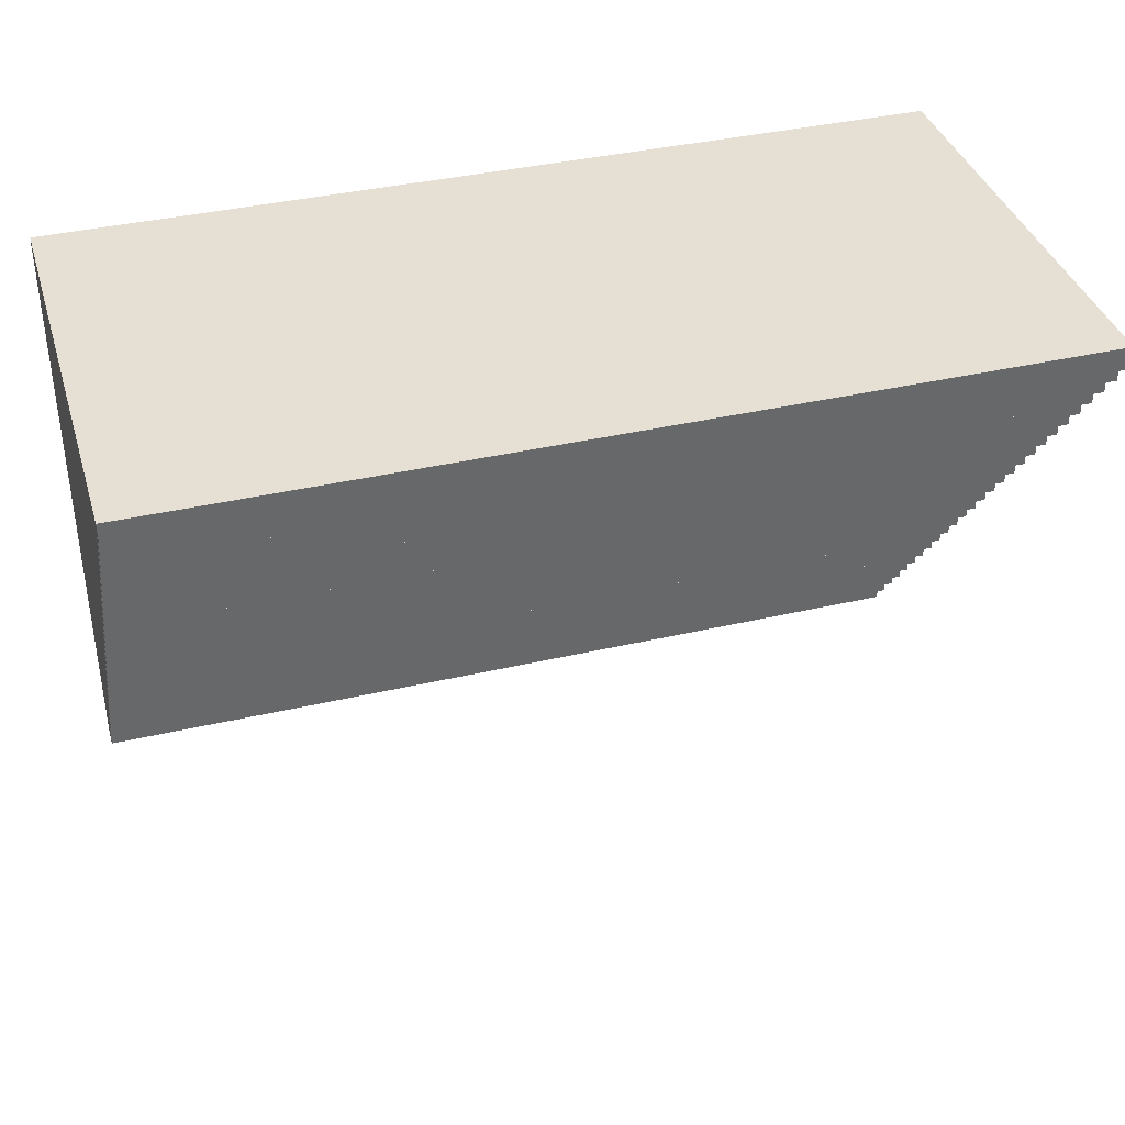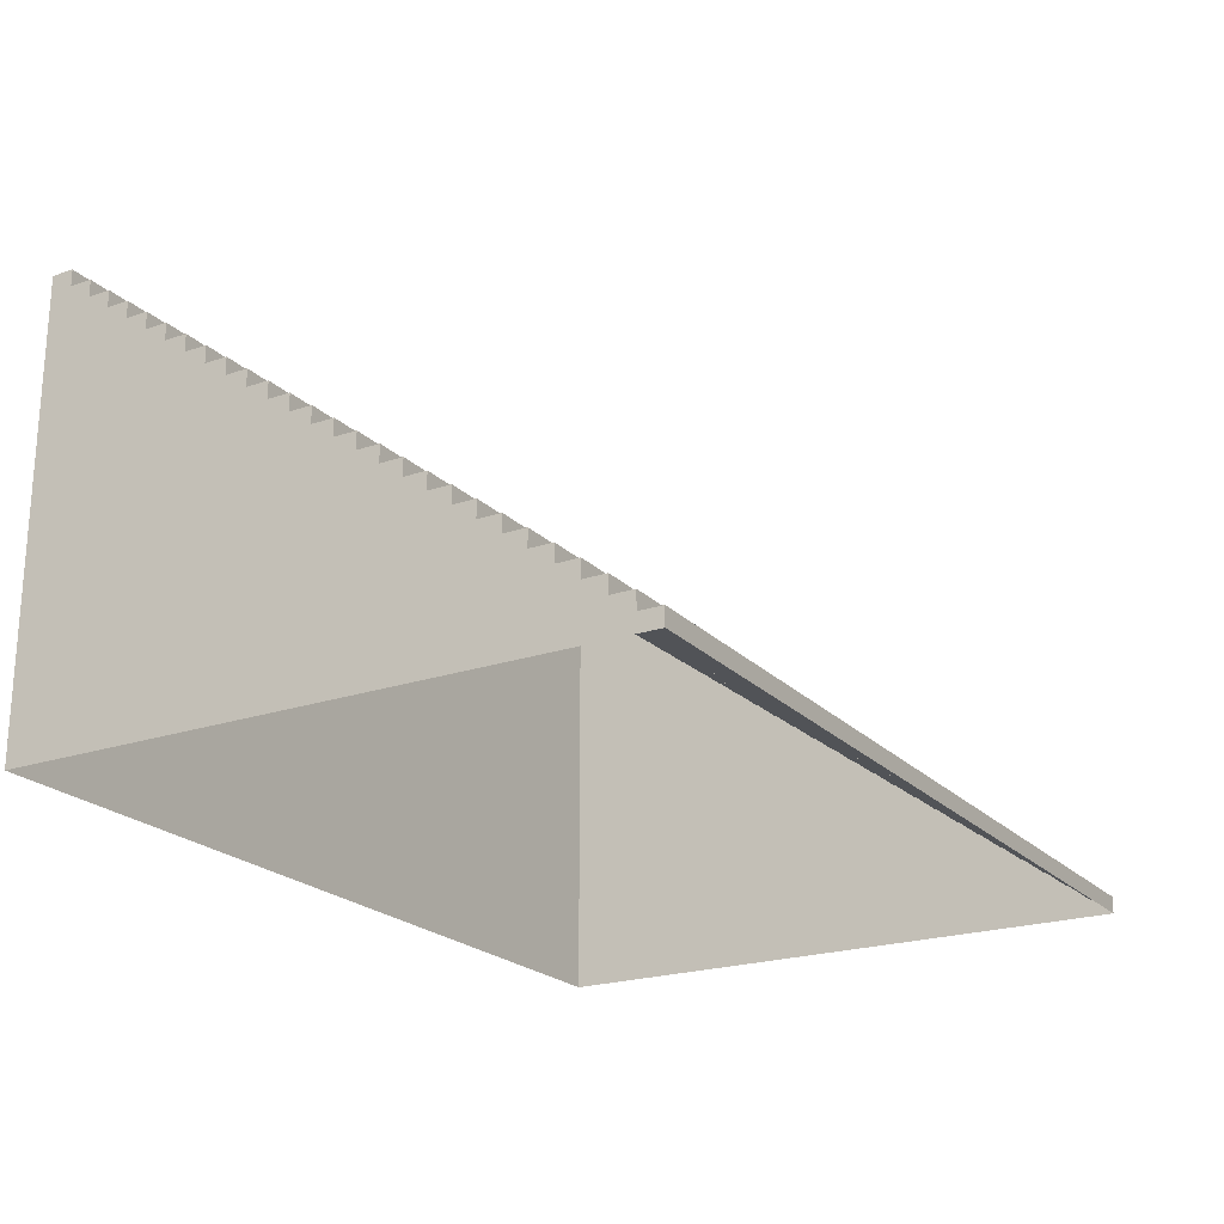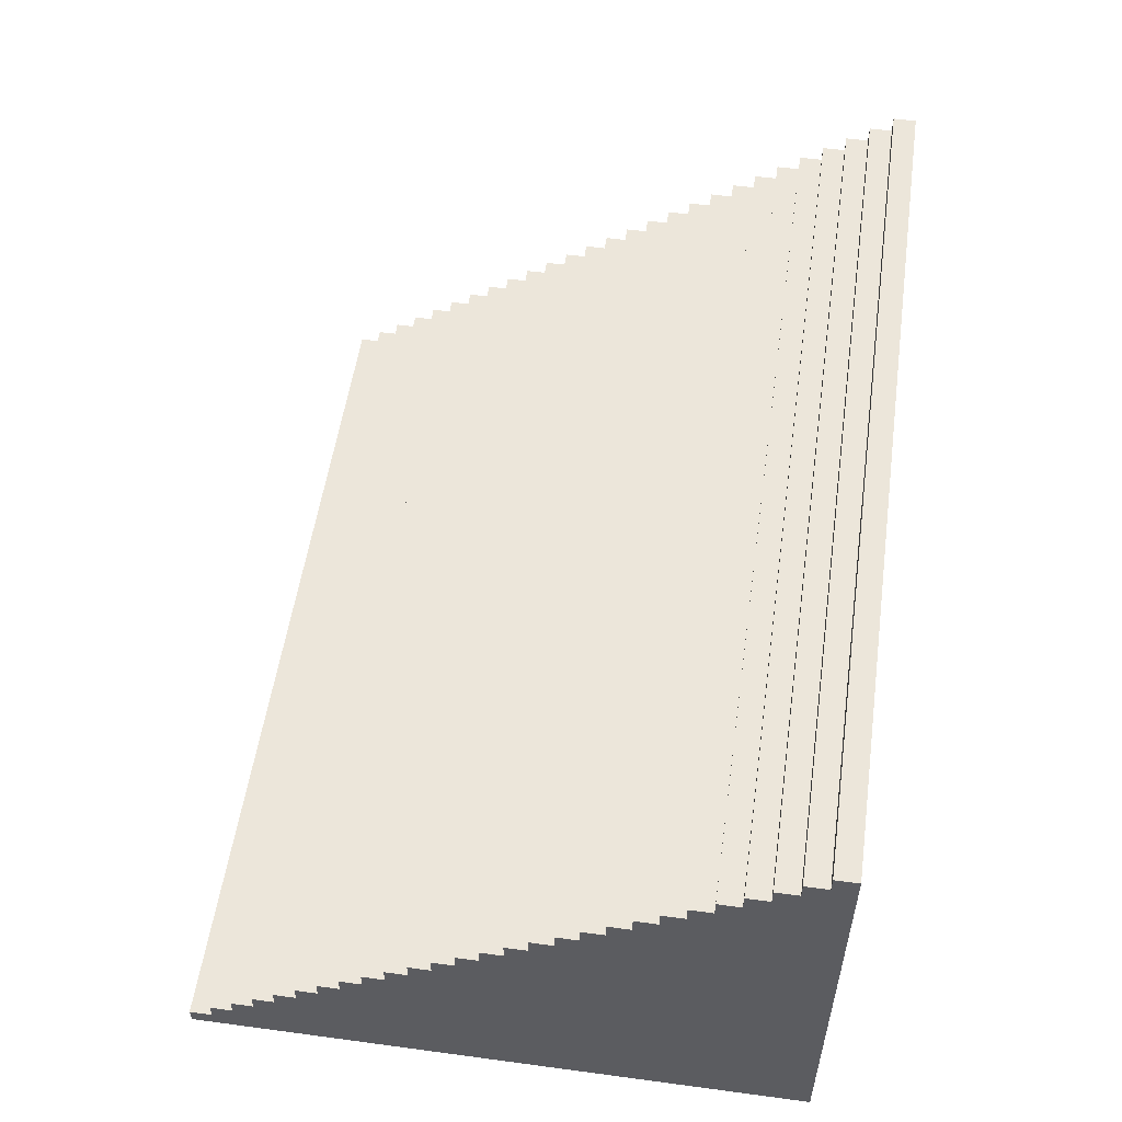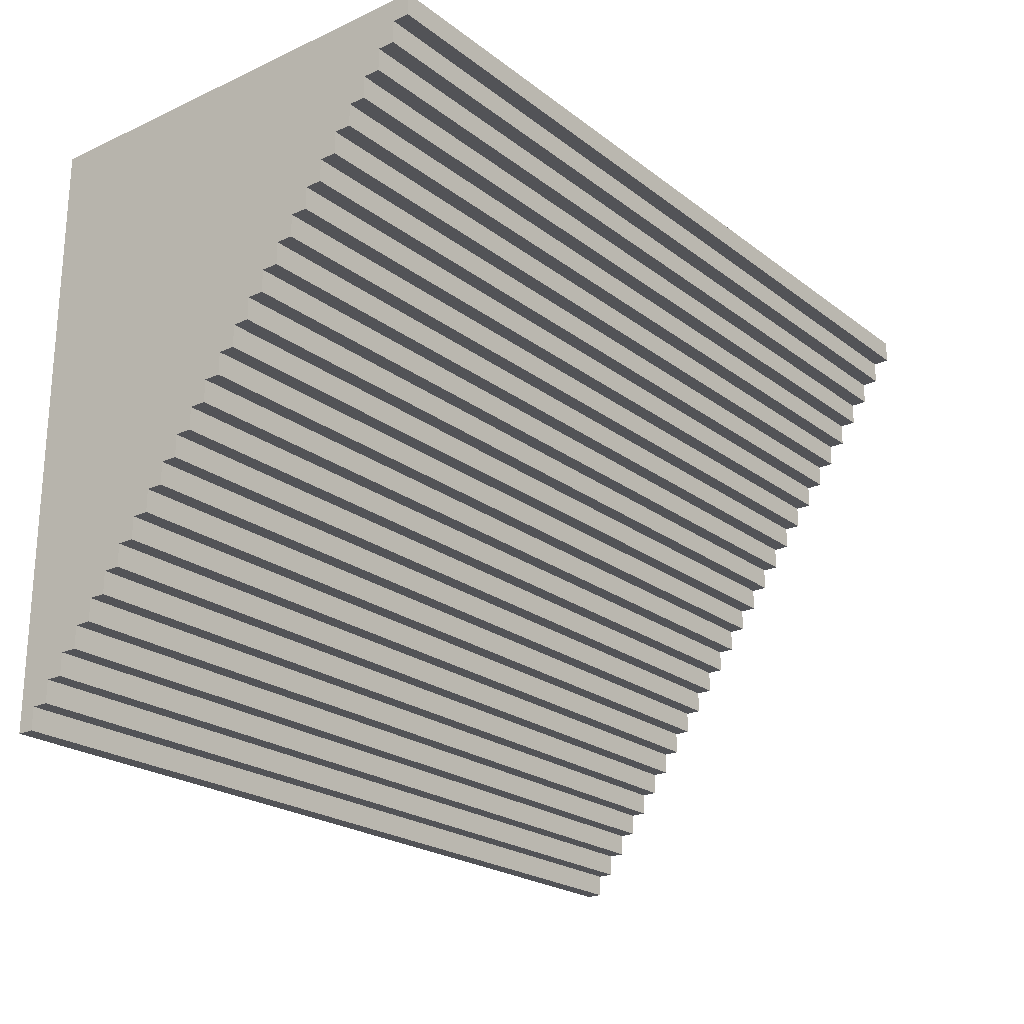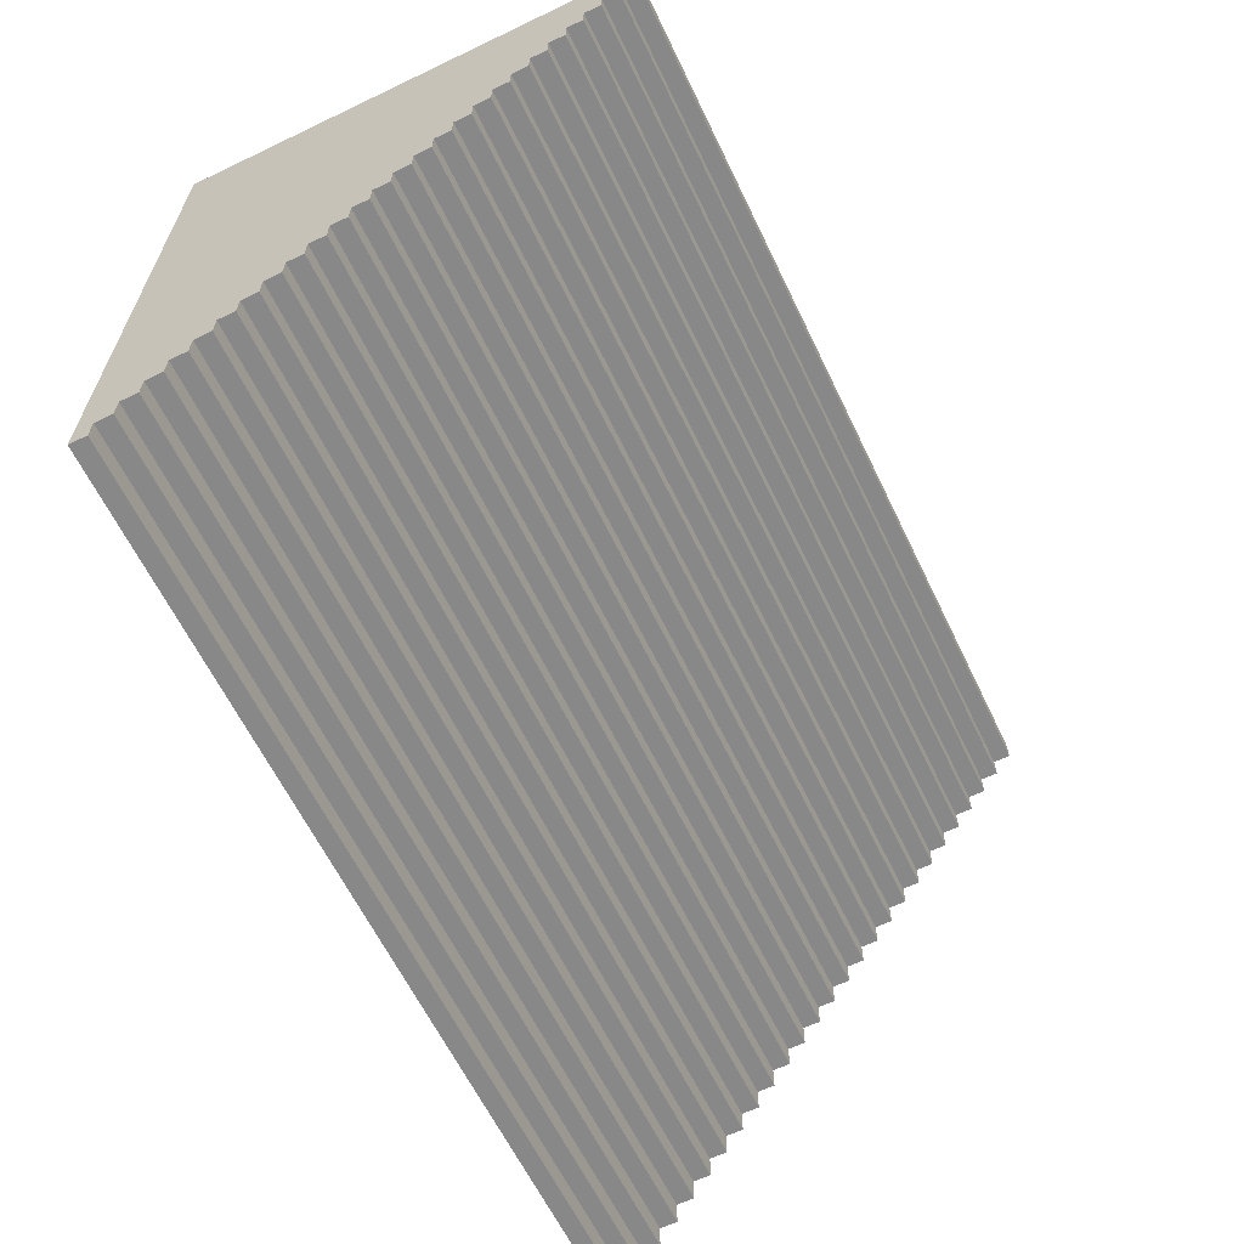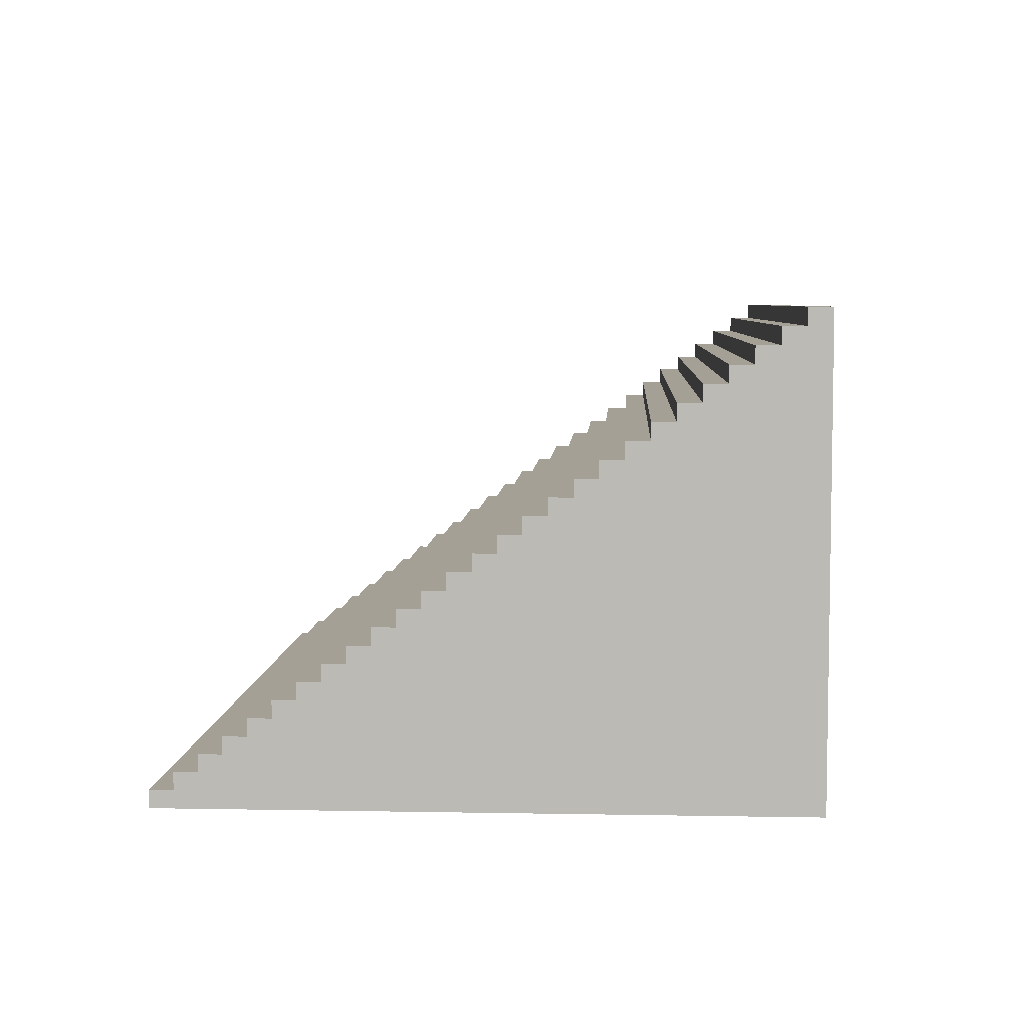
<metadata>
{"format":"obj","ext":"obj","renderer":"f3d","projection":"perspective","resolution":1024,"background":"white","views":[{"elev":38.0,"azim":163.5,"up":"+Z"},{"elev":-21.9,"azim":120.8,"up":"+Y"},{"elev":54.4,"azim":-81.9,"up":"+Y"},{"elev":-22.5,"azim":128.1,"up":"+Z"},{"elev":-62.9,"azim":115.8,"up":"+Z"},{"elev":5.9,"azim":-86.8,"up":"+Y"}]}
</metadata>
<code>
o Stairs (1)
g Stairs (1)
v 0 0 0
v 6.704 0 0
v 0 0.1276 0
v 6.704 0.1276 0
v 0 0.1276 0.1719
v 6.704 0.1276 0.1719
v 0 0.2552 0.1719
v 6.704 0.2552 0.1719
v 0 0.2552 0.3438
v 6.704 0.2552 0.3438
v 0 0.3829 0.3438
v 6.704 0.3829 0.3438
v 0 0.3829 0.5156
v 6.704 0.3829 0.5156
v 0 0.5105 0.5156
v 6.704 0.5105 0.5156
v 0 0.5105 0.6875
v 6.704 0.5105 0.6875
v 0 0.6381 0.6875
v 6.704 0.6381 0.6875
v 0 0.6381 0.8594
v 6.704 0.6381 0.8594
v 0 0.7657 0.8594
v 6.704 0.7657 0.8594
v 0 0.7657 1.031
v 6.704 0.7657 1.031
v 0 0.8933 1.031
v 6.704 0.8933 1.031
v 0 0.8933 1.203
v 6.704 0.8933 1.203
v 0 1.021 1.203
v 6.704 1.021 1.203
v 0 1.021 1.375
v 6.704 1.021 1.375
v 0 1.149 1.375
v 6.704 1.149 1.375
v 0 1.149 1.547
v 6.704 1.149 1.547
v 0 1.276 1.547
v 6.704 1.276 1.547
v 0 1.276 1.719
v 6.704 1.276 1.719
v 0 1.404 1.719
v 6.704 1.404 1.719
v 0 1.404 1.891
v 6.704 1.404 1.891
v 0 1.531 1.891
v 6.704 1.531 1.891
v 0 1.531 2.063
v 6.704 1.531 2.063
v 0 1.659 2.063
v 6.704 1.659 2.063
v 0 1.659 2.234
v 6.704 1.659 2.234
v 0 1.787 2.234
v 6.704 1.787 2.234
v 0 1.787 2.406
v 6.704 1.787 2.406
v 0 1.914 2.406
v 6.704 1.914 2.406
v 0 1.914 2.578
v 6.704 1.914 2.578
v 0 2.042 2.578
v 6.704 2.042 2.578
v 0 2.042 2.75
v 6.704 2.042 2.75
v 0 2.17 2.75
v 6.704 2.17 2.75
v 0 2.17 2.922
v 6.704 2.17 2.922
v 0 2.297 2.922
v 6.704 2.297 2.922
v 0 2.297 3.094
v 6.704 2.297 3.094
v 0 2.425 3.094
v 6.704 2.425 3.094
v 0 2.425 3.266
v 6.704 2.425 3.266
v 0 2.552 3.266
v 6.704 2.552 3.266
v 0 2.552 3.438
v 6.704 2.552 3.438
v 0 2.68 3.438
v 6.704 2.68 3.438
v 0 2.68 3.609
v 6.704 2.68 3.609
v 0 2.808 3.609
v 6.704 2.808 3.609
v 0 2.808 3.781
v 6.704 2.808 3.781
v 0 2.935 3.781
v 6.704 2.935 3.781
v 0 2.935 3.953
v 6.704 2.935 3.953
v 0 3.063 3.953
v 6.704 3.063 3.953
v 0 3.063 4.125
v 6.704 3.063 4.125
v 0 3.19 4.125
v 6.704 3.19 4.125
v 0 3.19 4.297
v 6.704 3.19 4.297
v 0 3.318 4.297
v 6.704 3.318 4.297
v 0 3.318 4.469
v 6.704 3.318 4.469
v 0 3.446 4.469
v 6.704 3.446 4.469
v 0 3.446 4.641
v 6.704 3.446 4.641
v 6.704 0 0.1719
v 6.704 0 0.3438
v 6.704 0 0.5156
v 6.704 0 0.6875
v 6.704 0 0.8594
v 6.704 0 1.031
v 6.704 0 1.203
v 6.704 0 1.375
v 6.704 0 1.547
v 6.704 0 1.719
v 6.704 0 1.891
v 6.704 0 2.063
v 6.704 0 2.234
v 6.704 0 2.406
v 6.704 0 2.578
v 6.704 0 2.75
v 6.704 0 2.922
v 6.704 0 3.094
v 6.704 0 3.266
v 6.704 0 3.438
v 6.704 0 3.609
v 6.704 0 3.781
v 6.704 0 3.953
v 6.704 0 4.125
v 6.704 0 4.297
v 6.704 0 4.469
v 6.704 0 4.641
v 0 0 0.1719
v 0 0 0.3438
v 0 0 0.5156
v 0 0 0.6875
v 0 0 0.8594
v 0 0 1.031
v 0 0 1.203
v 0 0 1.375
v 0 0 1.547
v 0 0 1.719
v 0 0 1.891
v 0 0 2.063
v 0 0 2.234
v 0 0 2.406
v 0 0 2.578
v 0 0 2.75
v 0 0 2.922
v 0 0 3.094
v 0 0 3.266
v 0 0 3.438
v 0 0 3.609
v 0 0 3.781
v 0 0 3.953
v 0 0 4.125
v 0 0 4.297
v 0 0 4.469
v 0 0 4.641
f 6 8 10
f 10 12 14
f 14 16 18
f 18 20 22
f 22 24 26
f 26 28 30
f 30 32 34
f 34 36 38
f 38 40 42
f 42 44 46
f 46 48 50
f 50 52 54
f 54 56 58
f 58 60 62
f 62 64 66
f 66 68 70
f 70 72 74
f 74 76 78
f 78 80 82
f 82 84 86
f 86 88 90
f 90 92 94
f 94 96 98
f 98 100 102
f 102 104 106
f 106 108 110
f 9 7 5
f 13 11 9
f 17 15 13
f 21 19 17
f 25 23 21
f 29 27 25
f 33 31 29
f 37 35 33
f 41 39 37
f 45 43 41
f 49 47 45
f 53 51 49
f 57 55 53
f 61 59 57
f 65 63 61
f 69 67 65
f 73 71 69
f 77 75 73
f 81 79 77
f 85 83 81
f 89 87 85
f 93 91 89
f 97 95 93
f 101 99 97
f 105 103 101
f 109 107 105
f 4 2 1
f 1 3 4
f 6 4 3
f 3 5 6
f 8 6 5
f 5 7 8
f 10 8 7
f 7 9 10
f 12 10 9
f 9 11 12
f 14 12 11
f 11 13 14
f 16 14 13
f 13 15 16
f 18 16 15
f 15 17 18
f 20 18 17
f 17 19 20
f 22 20 19
f 19 21 22
f 24 22 21
f 21 23 24
f 26 24 23
f 23 25 26
f 28 26 25
f 25 27 28
f 30 28 27
f 27 29 30
f 32 30 29
f 29 31 32
f 34 32 31
f 31 33 34
f 36 34 33
f 33 35 36
f 38 36 35
f 35 37 38
f 40 38 37
f 37 39 40
f 42 40 39
f 39 41 42
f 44 42 41
f 41 43 44
f 46 44 43
f 43 45 46
f 48 46 45
f 45 47 48
f 50 48 47
f 47 49 50
f 52 50 49
f 49 51 52
f 54 52 51
f 51 53 54
f 56 54 53
f 53 55 56
f 58 56 55
f 55 57 58
f 60 58 57
f 57 59 60
f 62 60 59
f 59 61 62
f 64 62 61
f 61 63 64
f 66 64 63
f 63 65 66
f 68 66 65
f 65 67 68
f 70 68 67
f 67 69 70
f 72 70 69
f 69 71 72
f 74 72 71
f 71 73 74
f 76 74 73
f 73 75 76
f 78 76 75
f 75 77 78
f 80 78 77
f 77 79 80
f 82 80 79
f 79 81 82
f 84 82 81
f 81 83 84
f 86 84 83
f 83 85 86
f 88 86 85
f 85 87 88
f 90 88 87
f 87 89 90
f 92 90 89
f 89 91 92
f 94 92 91
f 91 93 94
f 96 94 93
f 93 95 96
f 98 96 95
f 95 97 98
f 100 98 97
f 97 99 100
f 102 100 99
f 99 101 102
f 104 102 101
f 101 103 104
f 106 104 103
f 103 105 106
f 108 106 105
f 105 107 108
f 110 108 107
f 107 109 110
f 6 111 2
f 2 4 6
f 10 112 111
f 111 6 10
f 14 113 112
f 112 10 14
f 18 114 113
f 113 14 18
f 22 115 114
f 114 18 22
f 26 116 115
f 115 22 26
f 30 117 116
f 116 26 30
f 34 118 117
f 117 30 34
f 38 119 118
f 118 34 38
f 42 120 119
f 119 38 42
f 46 121 120
f 120 42 46
f 50 122 121
f 121 46 50
f 54 123 122
f 122 50 54
f 58 124 123
f 123 54 58
f 62 125 124
f 124 58 62
f 66 126 125
f 125 62 66
f 70 127 126
f 126 66 70
f 74 128 127
f 127 70 74
f 78 129 128
f 128 74 78
f 82 130 129
f 129 78 82
f 86 131 130
f 130 82 86
f 90 132 131
f 131 86 90
f 94 133 132
f 132 90 94
f 98 134 133
f 133 94 98
f 102 135 134
f 134 98 102
f 106 136 135
f 135 102 106
f 110 137 136
f 136 106 110
f 3 1 138
f 138 5 3
f 5 138 139
f 139 9 5
f 9 139 140
f 140 13 9
f 13 140 141
f 141 17 13
f 17 141 142
f 142 21 17
f 21 142 143
f 143 25 21
f 25 143 144
f 144 29 25
f 29 144 145
f 145 33 29
f 33 145 146
f 146 37 33
f 37 146 147
f 147 41 37
f 41 147 148
f 148 45 41
f 45 148 149
f 149 49 45
f 49 149 150
f 150 53 49
f 53 150 151
f 151 57 53
f 57 151 152
f 152 61 57
f 61 152 153
f 153 65 61
f 65 153 154
f 154 69 65
f 69 154 155
f 155 73 69
f 73 155 156
f 156 77 73
f 77 156 157
f 157 81 77
f 81 157 158
f 158 85 81
f 85 158 159
f 159 89 85
f 89 159 160
f 160 93 89
f 93 160 161
f 161 97 93
f 97 161 162
f 162 101 97
f 101 162 163
f 163 105 101
f 105 163 164
f 164 109 105
f 109 164 137
f 137 110 109

</code>
